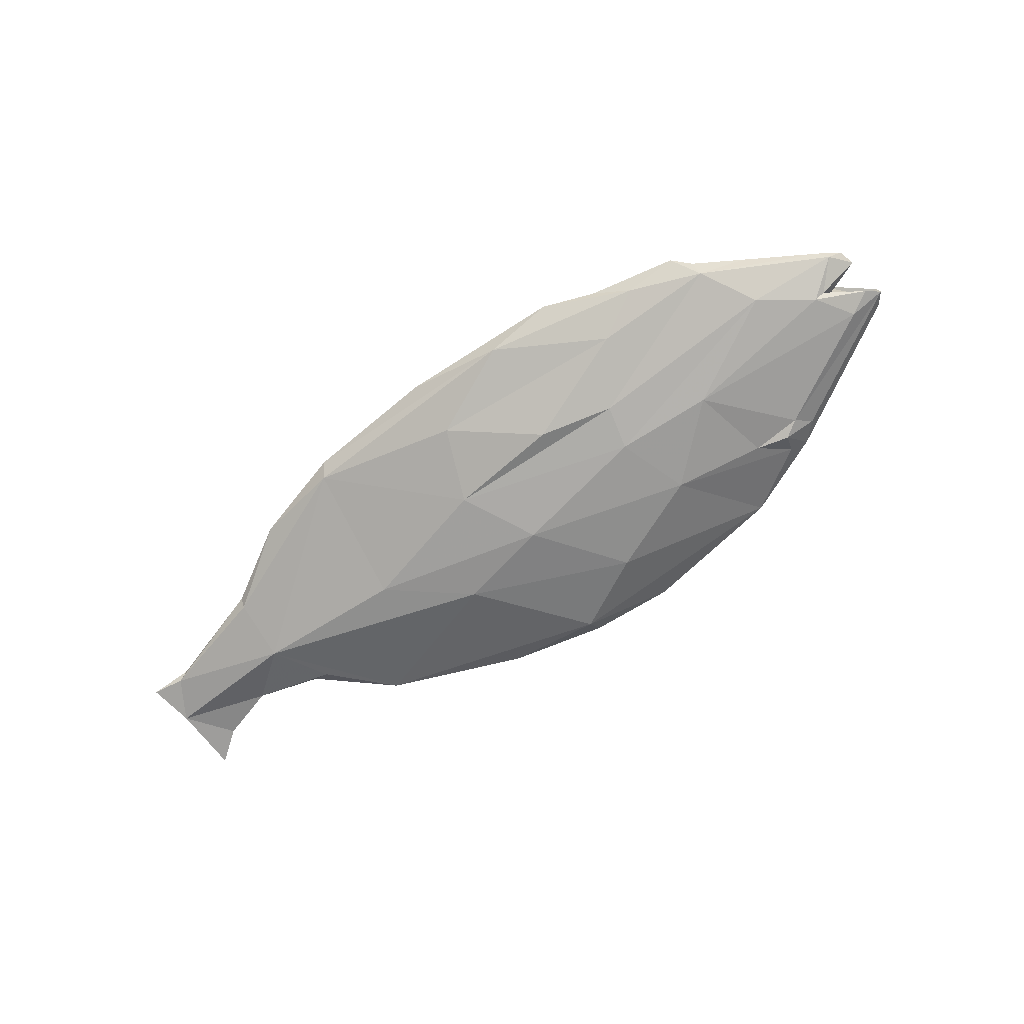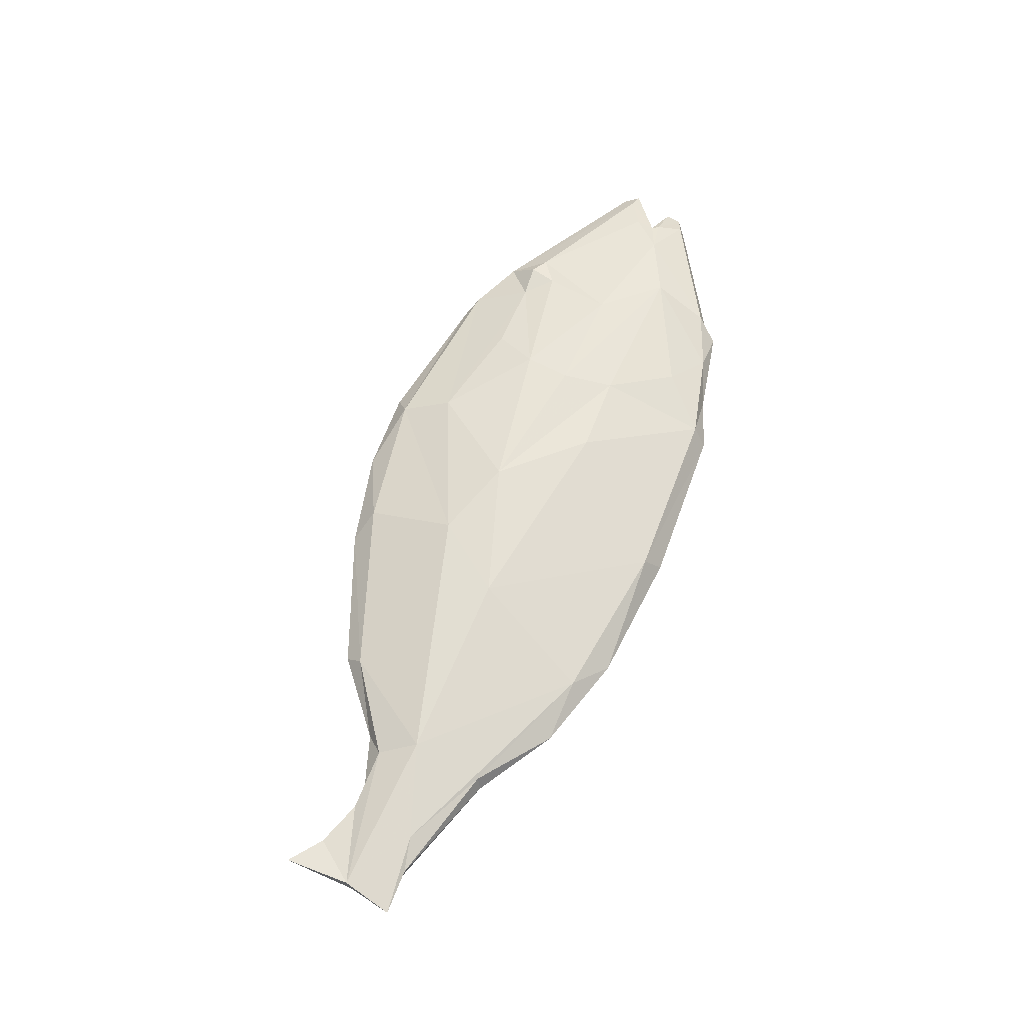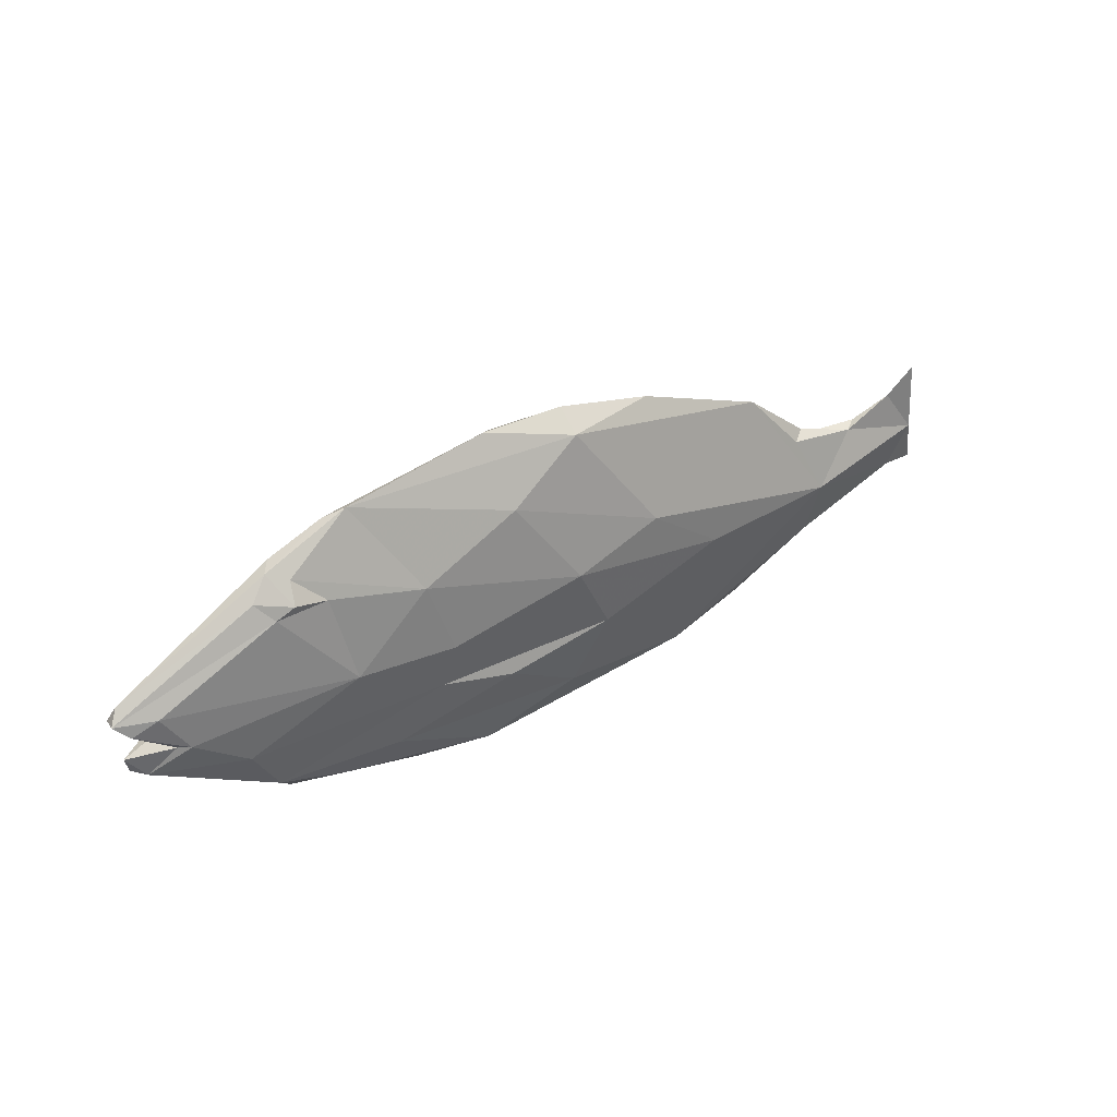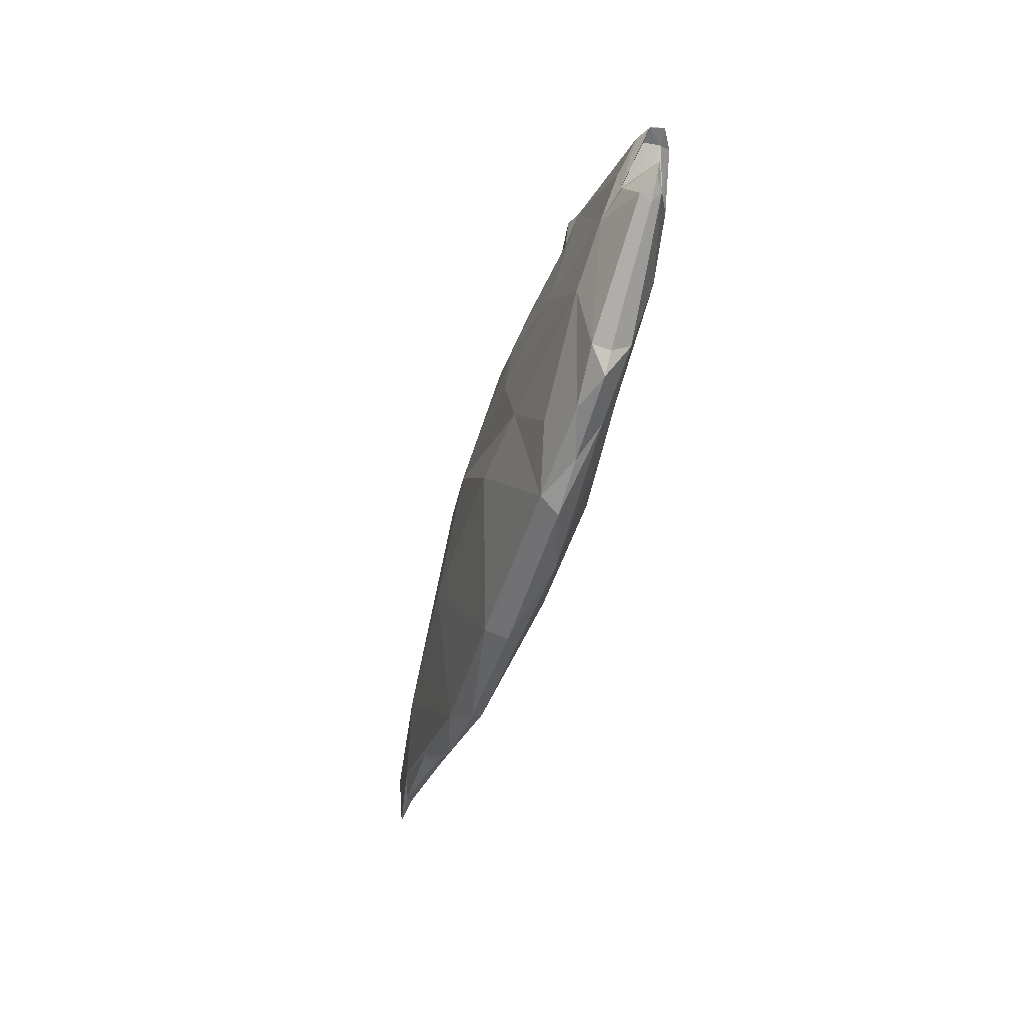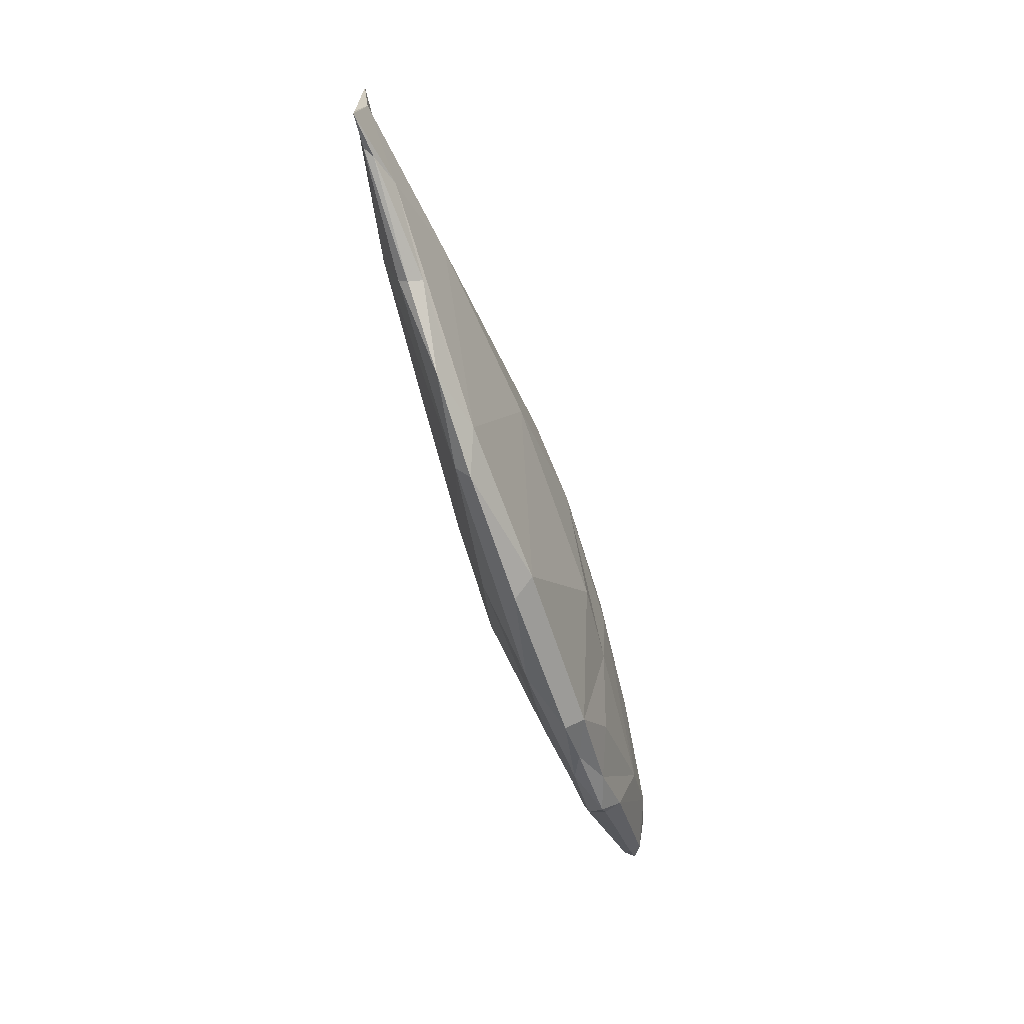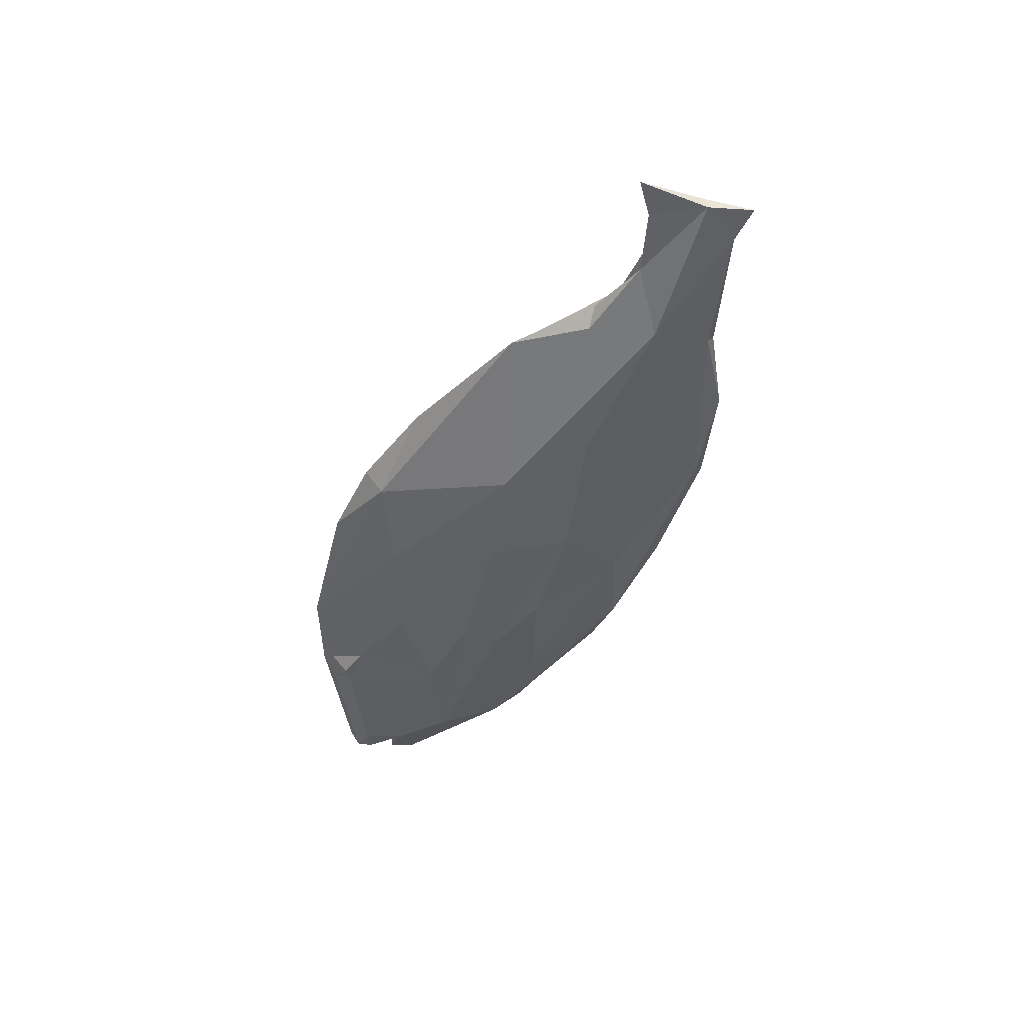
<metadata>
{"format":"obj","ext":"obj","renderer":"f3d","projection":"perspective","resolution":1024,"background":"white","views":[{"elev":-71.6,"azim":36.1,"up":"+Z"},{"elev":62.2,"azim":-67.0,"up":"+Z"},{"elev":36.6,"azim":145.0,"up":"+Y"},{"elev":-46.0,"azim":74.6,"up":"+Y"},{"elev":-61.0,"azim":-71.3,"up":"+Y"},{"elev":-43.3,"azim":-111.6,"up":"+Z"}]}
</metadata>
<code>
v 0.5626 0.1753 -0.03102
v 0.1564 -0.09008 -0.08101
v -0.07151 0.03239 -0.07545
v -0.2192 -0.1325 0.08189
v -0.6493 -0.1298 0.04406
v -0.4923 -0.07263 0.0719
v -0.7862 -0.1461 0.0228
v -0.2578 -0.2885 0.04603
v -0.161 -0.07396 0.09895
v 0.3511 0.05501 0.09337
v 0.3381 -0.02813 0.1014
v 0.3905 0.1351 0.06814
v 0.5211 -0.2672 0.03104
v 0.5958 -0.2651 0.006202
v 0.4439 -0.2234 0.0627
v 0.4402 -0.2987 0.009067
v 0.07508 0.005688 0.1109
v 0.03054 -0.3232 0.05371
v 0.2075 -0.1268 0.1037
v 0.3561 -0.3087 0.04477
v 0.3584 -0.119 0.08988
v 0.2006 0.172 0.07442
v -0.06559 0.05227 0.09668
v -0.7681 -0.05788 0.03434
v 0.7481 -0.0692 0.05467
v 0.8034 -0.01287 0.0408
v 0.8577 0.01923 0.02491
v 0.6432 -0.1229 0.06412
v 0.6224 -0.2243 0.0352
v 0.6263 -0.2352 0.004399
v 0.8361 -0.09985 0.01816
v 0.832 -0.1108 -0.001656
v 0.867 -0.08739 -0.000555
v 0.6196 0.1299 0.04712
v 0.8719 0.04201 0.002071
v 0.5918 0.1938 0.01422
v 0.5867 0.1452 0.0555
v 0.5291 0.1396 0.04966
v 0.1692 0.2564 0.04164
v 0.04852 0.2758 0.007778
v -0.07413 0.2131 0.04353
v -0.3709 0.1027 0.03628
v -0.4956 0.02489 0.01766
v -0.5253 -0.009566 0.04344
v -0.6319 -0.009432 0.02692
v -0.7111 0.01806 0.02106
v -0.7688 0.06075 0.02108
v -0.7078 -0.1439 0.02836
v -0.499 -0.1978 0.04059
v -0.3679 -0.2877 0.02095
v -0.1926 -0.3351 0.0192
v 0.04833 -0.3512 0.01605
v 0.3461 -0.3342 0.01142
v 0.5421 -0.02812 0.08127
v 0.5733 0.09592 0.05759
v 0.81 -0.05755 0.03596
v 0.8849 0.01599 0.01159
v 0.8018 -0.04563 0.03655
v 0.6105 0.1869 -0.009263
v 0.4962 0.2349 0.009837
v 0.2024 0.2864 0.000912
v 0.8584 0.01108 0.01397
v -0.5119 -0.08313 -0.03184
v -0.5098 -0.1921 0.000254
v -0.7689 -0.06528 0.01241
v -0.2374 -0.07003 -0.06204
v -0.2072 -0.314 -0.003419
v 0.00712 -0.1305 -0.07595
v 0.3661 0.09394 -0.0761
v 0.3237 -0.03732 -0.08771
v 0.4974 -0.02315 -0.07911
v 0.5276 0.1277 -0.05169
v 0.5019 -0.2678 -0.01876
v 0.4147 -0.2233 -0.04869
v 0.07678 0.003389 -0.09165
v 0.05796 -0.2576 -0.04705
v 0.2095 -0.1493 -0.08425
v 0.3429 -0.1147 -0.07707
v 0.1875 0.1675 -0.06522
v -0.09453 0.04111 -0.07279
v -0.463 0.02229 -0.007785
v -0.6067 -0.013 0.008864
v 0.6858 -0.1186 -0.05286
v 0.844 -0.09707 -0.01527
v 0.7786 -0.05086 -0.04618
v 0.822 0.01833 -0.03728
v 0.8645 -0.003783 -0.02661
v 0.6293 -0.2177 -0.02887
v 0.7098 -0.1845 0.002612
v 0.6169 0.1239 -0.04882
v 0.8884 0.01874 -0.01257
v 0.5782 0.1754 -0.0301
v 0.04742 0.243 -0.03493
v -0.1266 0.2326 0.008221
v -0.3667 0.1336 0.009254
v -0.7258 -0.138 0.01648
v -0.5077 -0.2054 0.01675
v 0.2221 -0.3286 -0.02118
v 0.5863 0.1426 -0.05558
v 0.875 -0.05843 -0.004115
v 0.4619 0.2497 -0.005706
v 0.6426 0.1523 -0.0258
v 0.7977 -0.05015 -0.03433
v 0.8597 0.01219 -0.01508
v 0.8098 -0.03296 -0.000825
v 0.5646 0.1701 -0.03306
v 0.5155 0.1251 -0.05351
v 0.4989 -0.01562 -0.07774
v 0.4981 -0.02228 -0.07893
v 0.4987 -0.02298 -0.07893
v 0.4983 -0.02324 -0.07901
v 0.498 -0.02347 -0.07902
v 0.3702 -0.04775 -0.08324
v 0.3261 -0.04688 -0.0864
v 0.1742 -0.1226 -0.07651
v 0.2019 -0.1486 -0.08394
v 0.1996 -0.1564 -0.08181
v 0.2162 -0.2424 -0.04778
v 0.2406 -0.3184 -0.02382
v 0.237 -0.3253 -0.02105
v 0.2317 -0.329 -0.01865
v 0.1568 -0.3371 -0.007188
v 0.01481 -0.3489 0.01649
v -0.05078 -0.3276 0.04113
v -0.06819 -0.3113 0.05108
v -0.1966 -0.1529 0.07949
v -0.1815 -0.07388 0.09728
v -0.1563 -0.06779 0.09884
v 0.04862 0.01445 0.1082
v 0.1312 0.08001 0.09458
v 0.2693 0.1186 0.08307
v 0.3489 0.1431 0.06952
v 0.4009 0.1523 0.05933
v 0.518 0.1718 0.03622
v 0.5394 0.2163 0.01182
v 0.5789 0.2002 -0.003981
v 0.5939 0.1939 -0.008866
v 0.5732 0.1786 -0.02904
v 0.4081 0.1622 -0.04525
v 0.2098 0.1583 -0.06658
v 0.1807 0.1575 -0.06684
v -0.06836 0.03535 -0.07567
v -0.429 -0.1308 0.06492
v -0.5459 -0.09215 0.0624
v -0.6473 -0.06434 0.05079
v -0.6614 -0.03664 0.03834
v -0.609 -0.009461 0.03047
v -0.5824 -0.01198 0.01916
v -0.5859 -0.005904 0.01051
v -0.5335 0.00497 0.0003861
v -0.4684 0.01066 -0.01044
v -0.4412 0.0224 -0.01183
v -0.1765 0.01671 -0.06475
v -0.1067 0.03161 -0.07187
v 0.146 -0.0896 -0.08111
v 0.04135 -0.06469 -0.08366
v -0.0385 -0.02355 -0.08078
f 70 71 112
f 36 34 27
f 69 139 1
f 53 73 16
f 140 141 79
f 106 107 69
f 113 114 70
f 72 107 106
f 108 109 71
f 69 107 108
f 43 44 42
f 110 111 71
f 109 110 71
f 111 112 71
f 70 114 2
f 115 2 114
f 73 53 121
f 32 89 88
f 78 114 113
f 113 112 83
f 19 9 18
f 51 98 122
f 78 77 116
f 59 99 92
f 85 83 112
f 85 111 110
f 86 110 109
f 90 109 108
f 66 63 153
f 108 107 72
f 74 118 117
f 128 127 9
f 138 92 106
f 117 116 77
f 140 139 69
f 63 82 150
f 75 157 3
f 70 155 156
f 101 39 60
f 156 157 75
f 115 116 68
f 66 154 3
f 66 157 156
f 156 155 68
f 5 144 145
f 19 17 9
f 80 142 3
f 68 155 2
f 142 141 75
f 86 87 85
f 75 141 140
f 101 138 1
f 101 139 140
f 143 8 126
f 80 79 141
f 76 118 119
f 56 100 58
f 127 4 126
f 9 126 125
f 36 59 136
f 125 124 18
f 18 124 123
f 67 50 64
f 8 51 124
f 123 122 52
f 53 52 122
f 73 120 119
f 123 124 51
f 68 116 117
f 119 118 74
f 61 101 93
f 117 118 76
f 119 120 98
f 120 121 98
f 29 89 31
f 121 122 98
f 125 126 8
f 59 92 138
f 24 46 47
f 137 136 59
f 36 135 134
f 23 42 6
f 134 133 38
f 38 133 132
f 10 12 132
f 10 131 130
f 33 32 84
f 130 129 17
f 21 15 28
f 17 129 128
f 143 4 127
f 23 6 127
f 88 84 32
f 128 129 23
f 23 129 130
f 130 131 22
f 131 132 22
f 25 56 58
f 132 133 22
f 58 105 62
f 60 22 133
f 134 135 60
f 135 136 60
f 101 60 136
f 137 138 101
f 154 153 80
f 95 80 153
f 94 40 93
f 95 152 151
f 151 150 81
f 43 81 150
f 14 16 73
f 43 149 148
f 148 147 44
f 32 31 89
f 147 146 44
f 82 63 65
f 6 44 146
f 145 144 6
f 144 143 6
f 8 143 144
f 145 146 24
f 24 146 147
f 15 13 28
f 82 45 147
f 148 149 82
f 149 150 82
f 151 152 63
f 152 153 63
f 5 24 7
f 7 24 65
f 48 96 97
f 5 7 48
f 49 8 5
f 8 49 50
f 49 5 48
f 14 13 16
f 13 14 29
f 16 13 20
f 17 19 21
f 54 55 10
f 21 19 20
f 42 95 43
f 17 21 11
f 11 21 28
f 17 11 10
f 20 19 18
f 21 20 15
f 10 11 54
f 23 22 39
f 31 32 33
f 36 35 59
f 31 33 56
f 29 25 28
f 25 29 31
f 104 91 57
f 28 25 54
f 29 28 13
f 38 12 10
f 39 40 41
f 40 39 61
f 41 40 94
f 83 88 78
f 39 41 23
f 41 94 42
f 42 94 95
f 41 42 23
f 95 94 93
f 6 42 44
f 45 46 24
f 46 45 82
f 74 78 88
f 8 50 51
f 50 49 97
f 51 50 67
f 73 88 14
f 81 43 95
f 18 52 53
f 54 25 34
f 18 53 20
f 20 53 16
f 13 15 20
f 28 54 11
f 29 30 89
f 30 29 14
f 89 30 88
f 56 25 31
f 58 27 26
f 57 91 35
f 27 58 57
f 26 27 34
f 58 26 25
f 36 37 34
f 37 36 38
f 34 37 55
f 54 34 55
f 34 25 26
f 35 36 27
f 105 100 103
f 59 35 102
f 100 56 33
f 58 100 105
f 7 65 96
f 96 65 63
f 7 96 48
f 67 63 66
f 63 67 64
f 67 66 68
f 71 70 69
f 69 70 75
f 77 78 74
f 101 61 39
f 79 80 93
f 100 33 84
f 82 65 46
f 65 24 47
f 48 97 49
f 96 63 64
f 87 86 91
f 85 87 103
f 88 73 74
f 14 88 30
f 67 68 76
f 91 86 90
f 91 90 102
f 102 90 99
f 91 102 35
f 80 95 93
f 65 47 46
f 64 50 97
f 51 67 98
f 76 98 67
f 83 85 84
f 88 83 84
f 100 84 103
f 59 102 99
f 92 99 72
f 101 79 93
f 61 93 40
f 72 99 90
f 85 103 84
f 103 87 104
f 104 87 91
f 103 104 105
f 57 35 27
f 58 62 57
f 62 105 104
f 62 104 57
f 38 10 55
f 55 37 38
f 39 22 60
f 96 64 97
f 112 113 70
f 1 106 69
f 106 92 72
f 108 71 69
f 2 155 70
f 114 78 115
f 121 120 73
f 113 83 78
f 122 123 51
f 116 115 78
f 112 111 85
f 110 86 85
f 109 90 86
f 108 72 90
f 153 154 66
f 117 77 74
f 106 1 138
f 150 151 63
f 3 142 75
f 156 75 70
f 3 157 66
f 156 68 66
f 145 24 5
f 3 154 80
f 2 115 68
f 140 69 75
f 1 139 101
f 140 79 101
f 126 4 143
f 141 142 80
f 119 98 76
f 126 9 127
f 125 18 9
f 136 135 36
f 123 52 18
f 124 125 8
f 122 121 53
f 119 74 73
f 117 76 68
f 138 137 59
f 134 38 36
f 132 12 38
f 132 131 10
f 130 17 10
f 128 9 17
f 127 6 143
f 127 128 23
f 130 22 23
f 133 134 60
f 136 137 101
f 153 152 95
f 151 81 95
f 150 149 43
f 148 44 43
f 146 145 6
f 144 5 8
f 147 45 24
f 147 148 82

</code>
